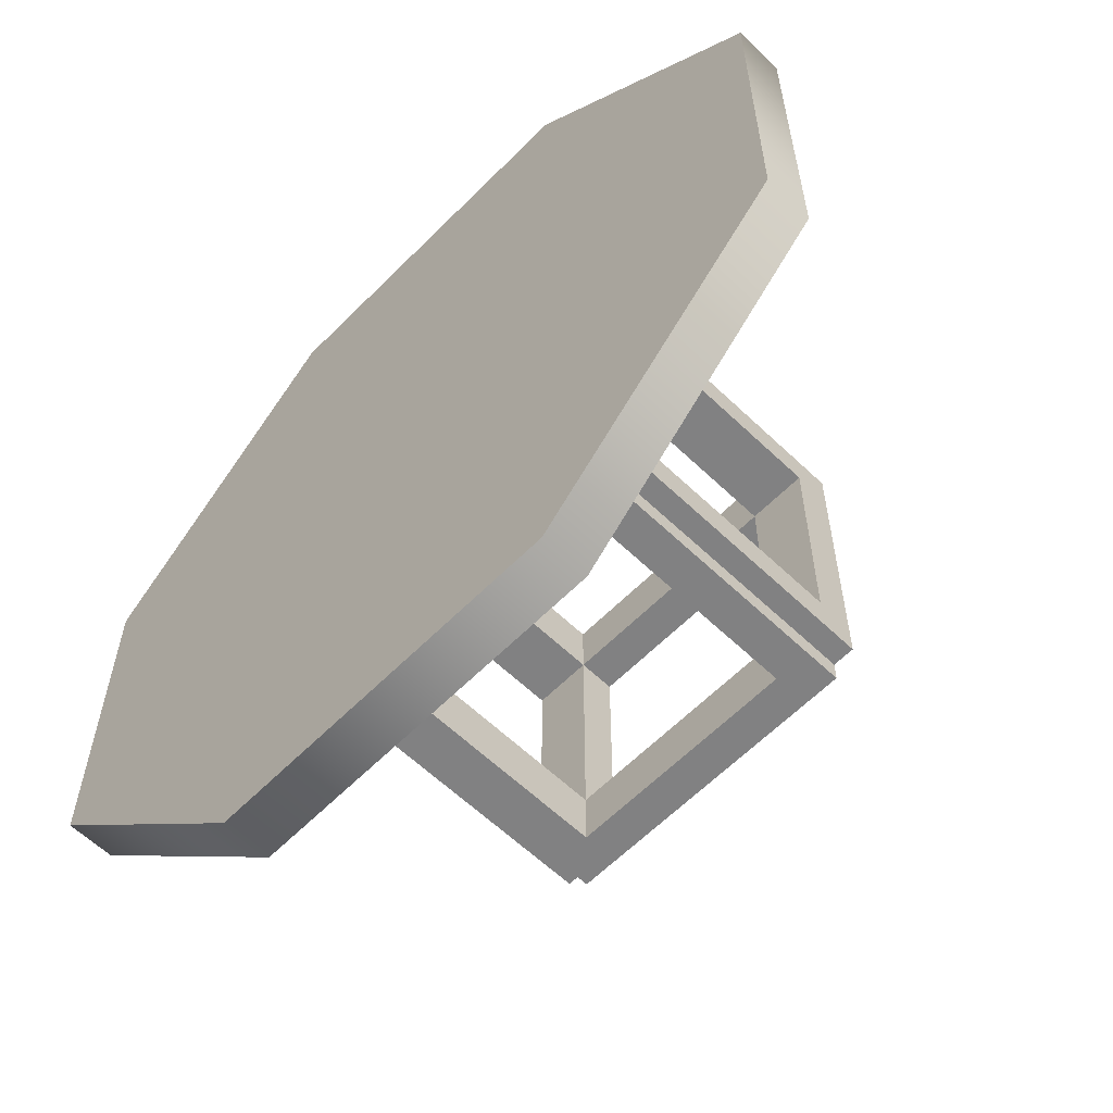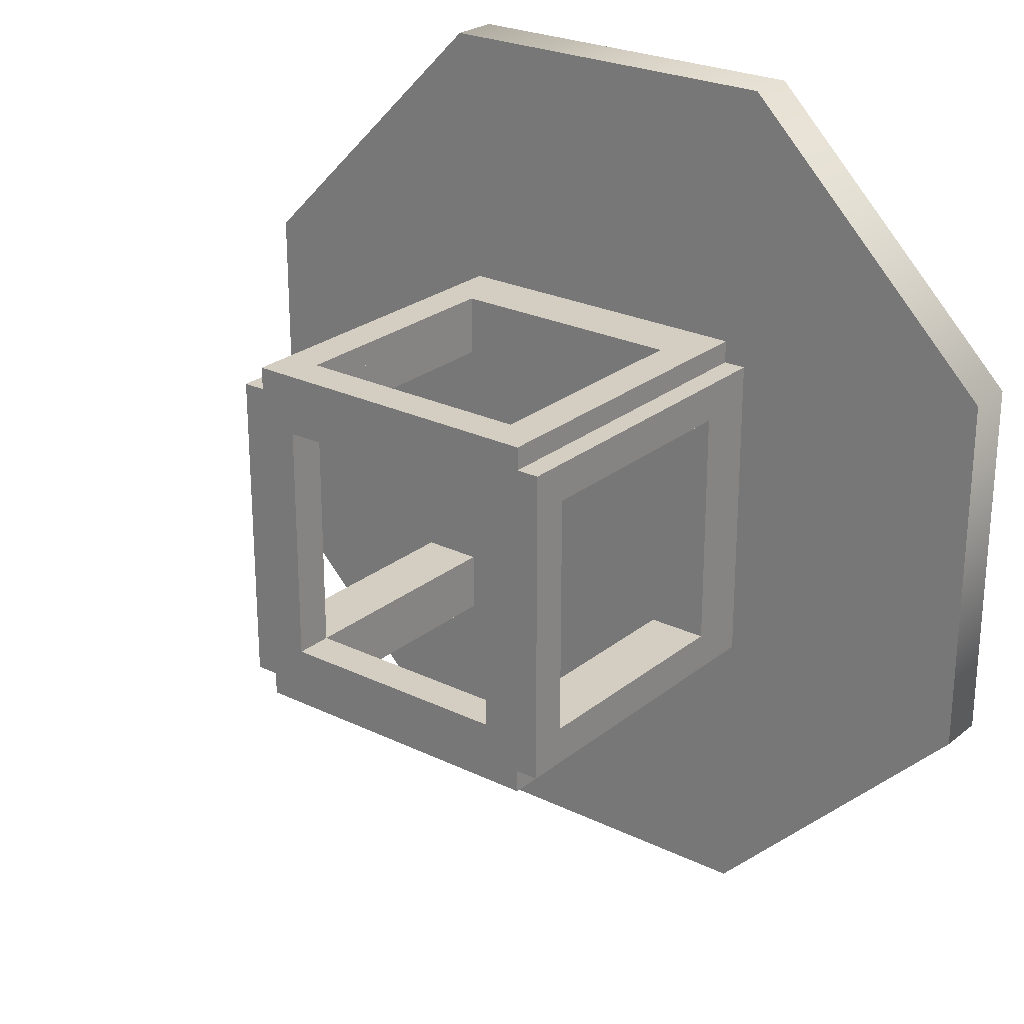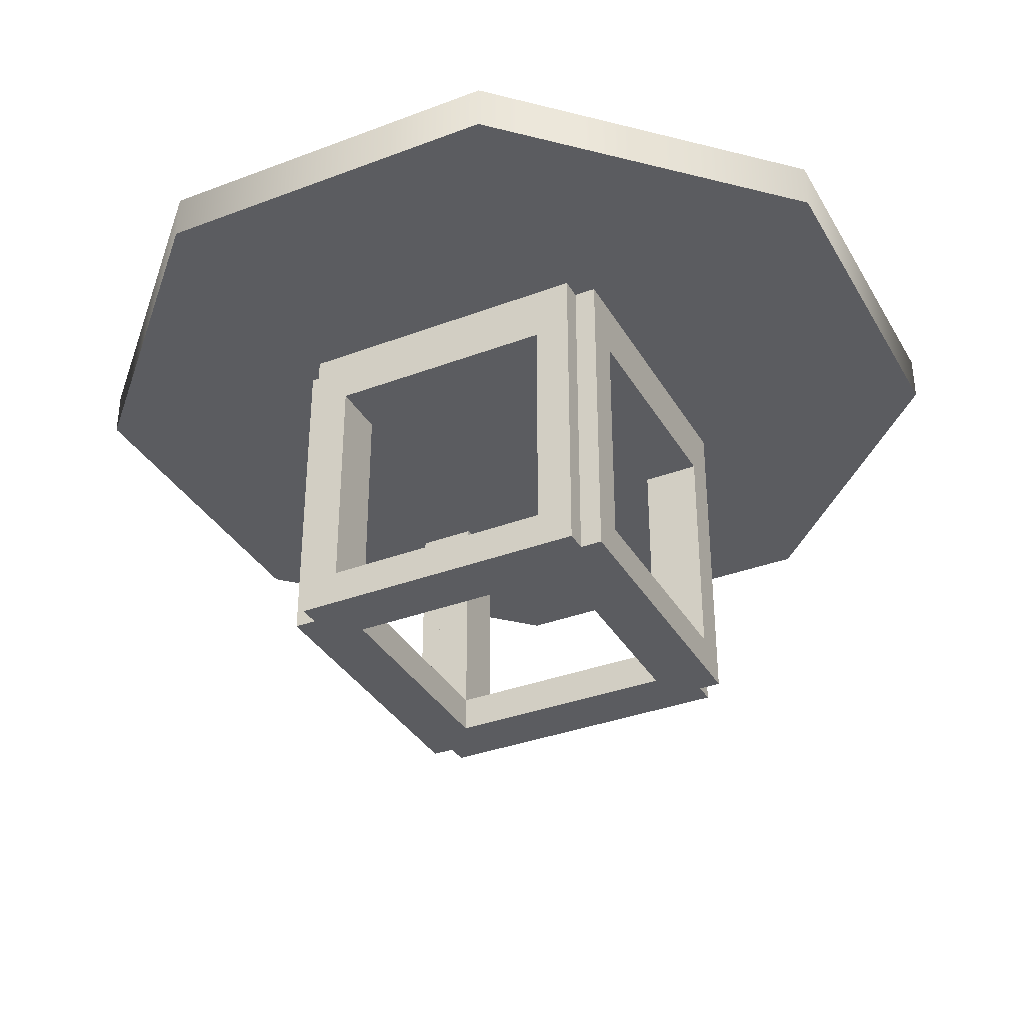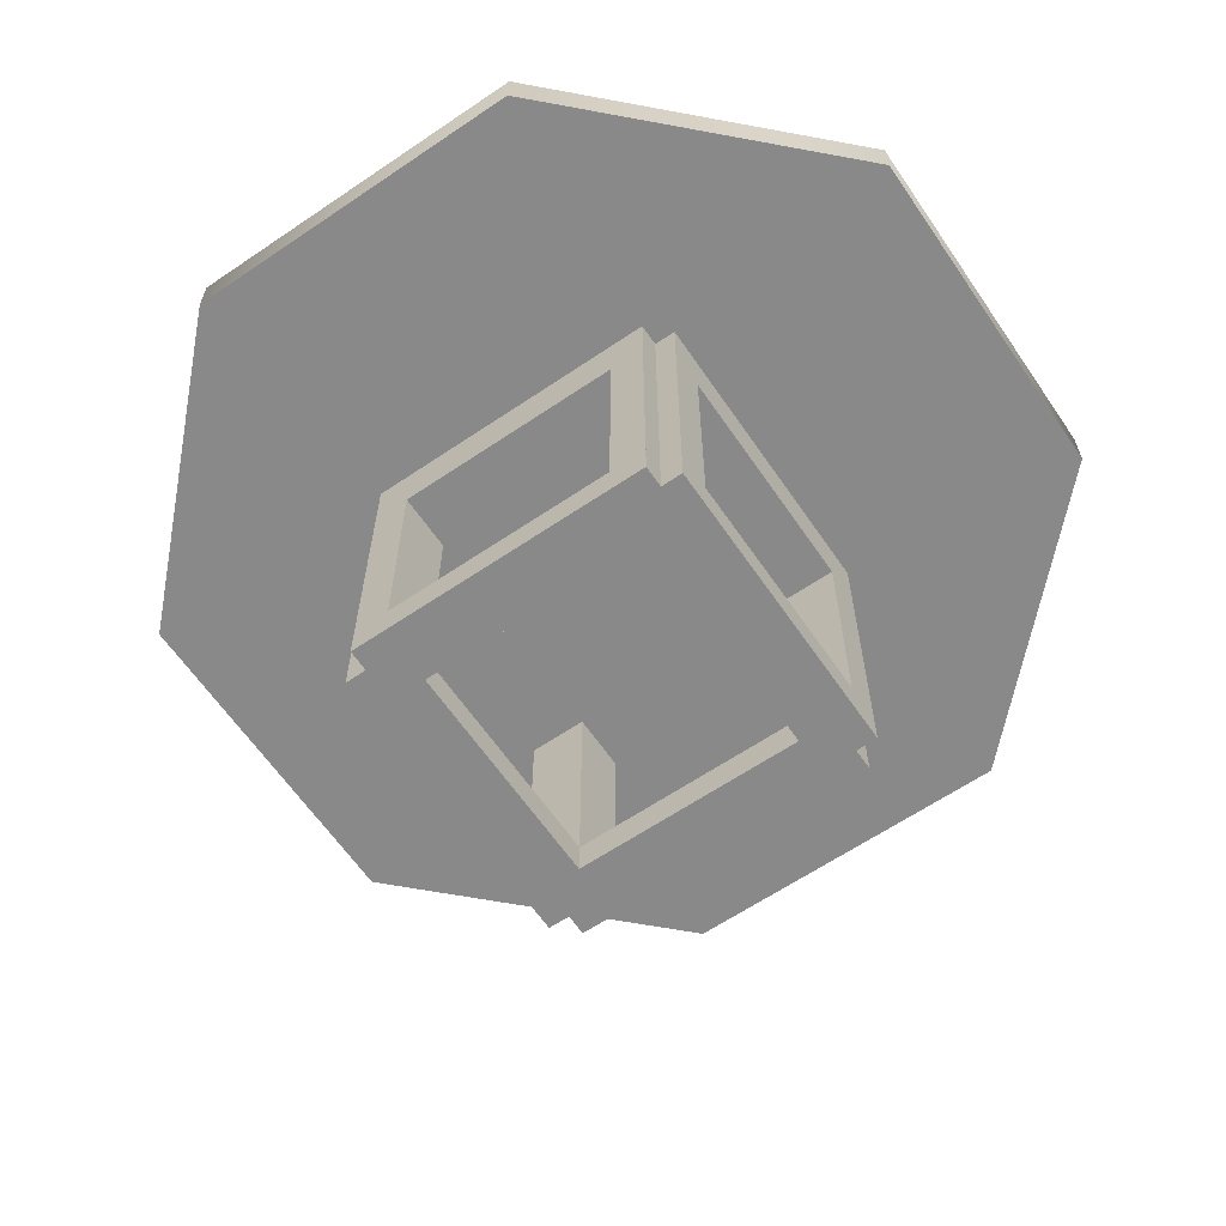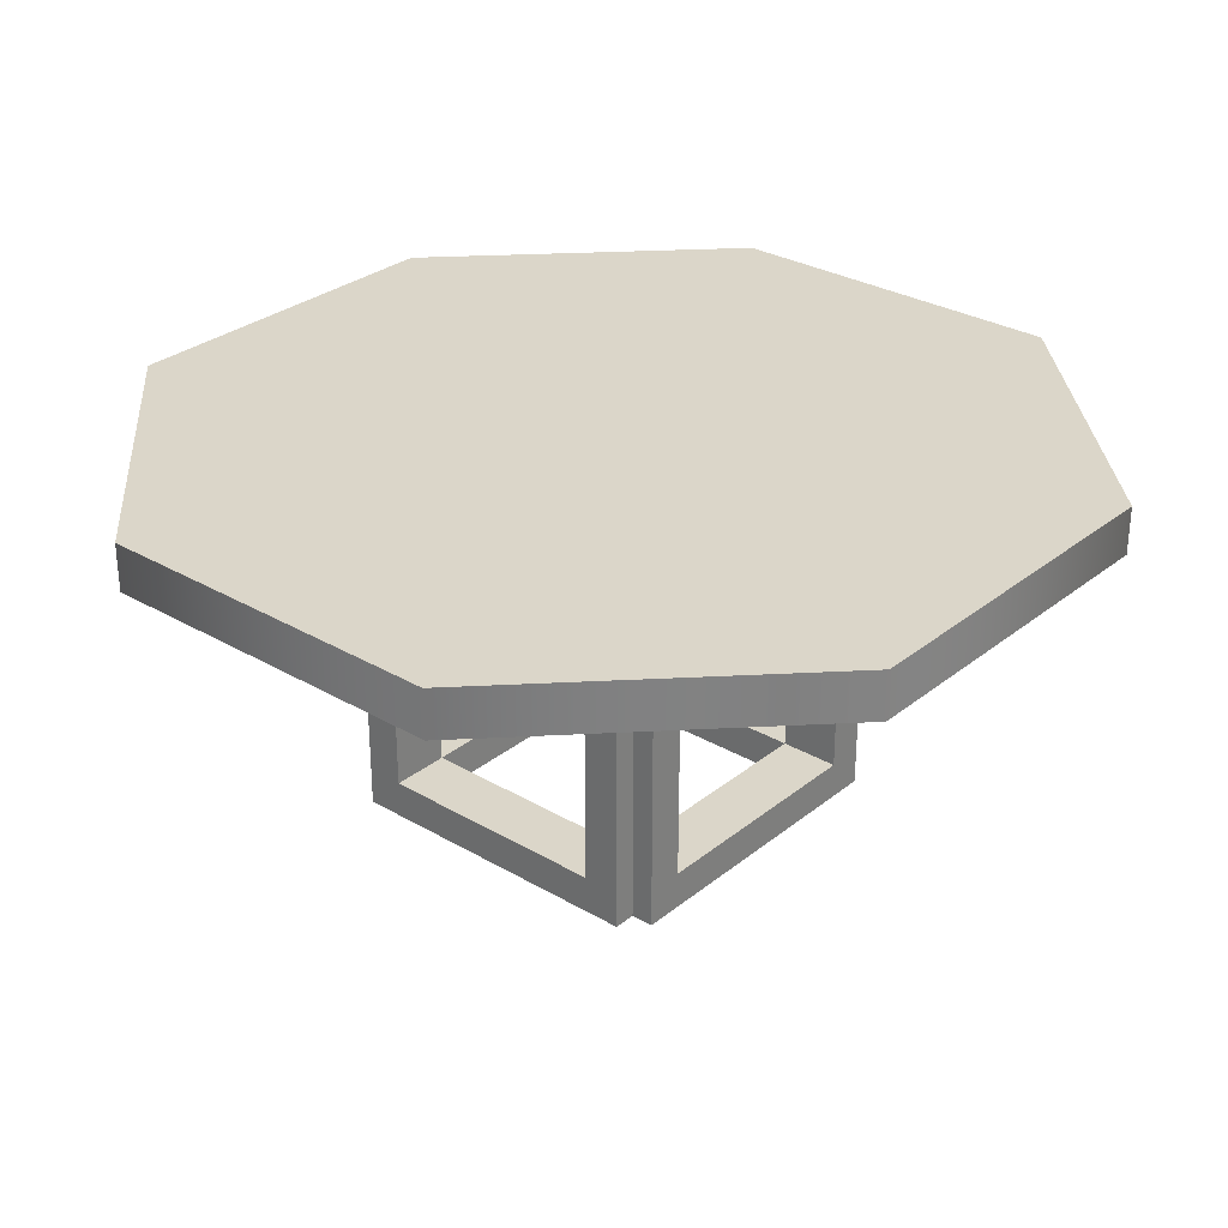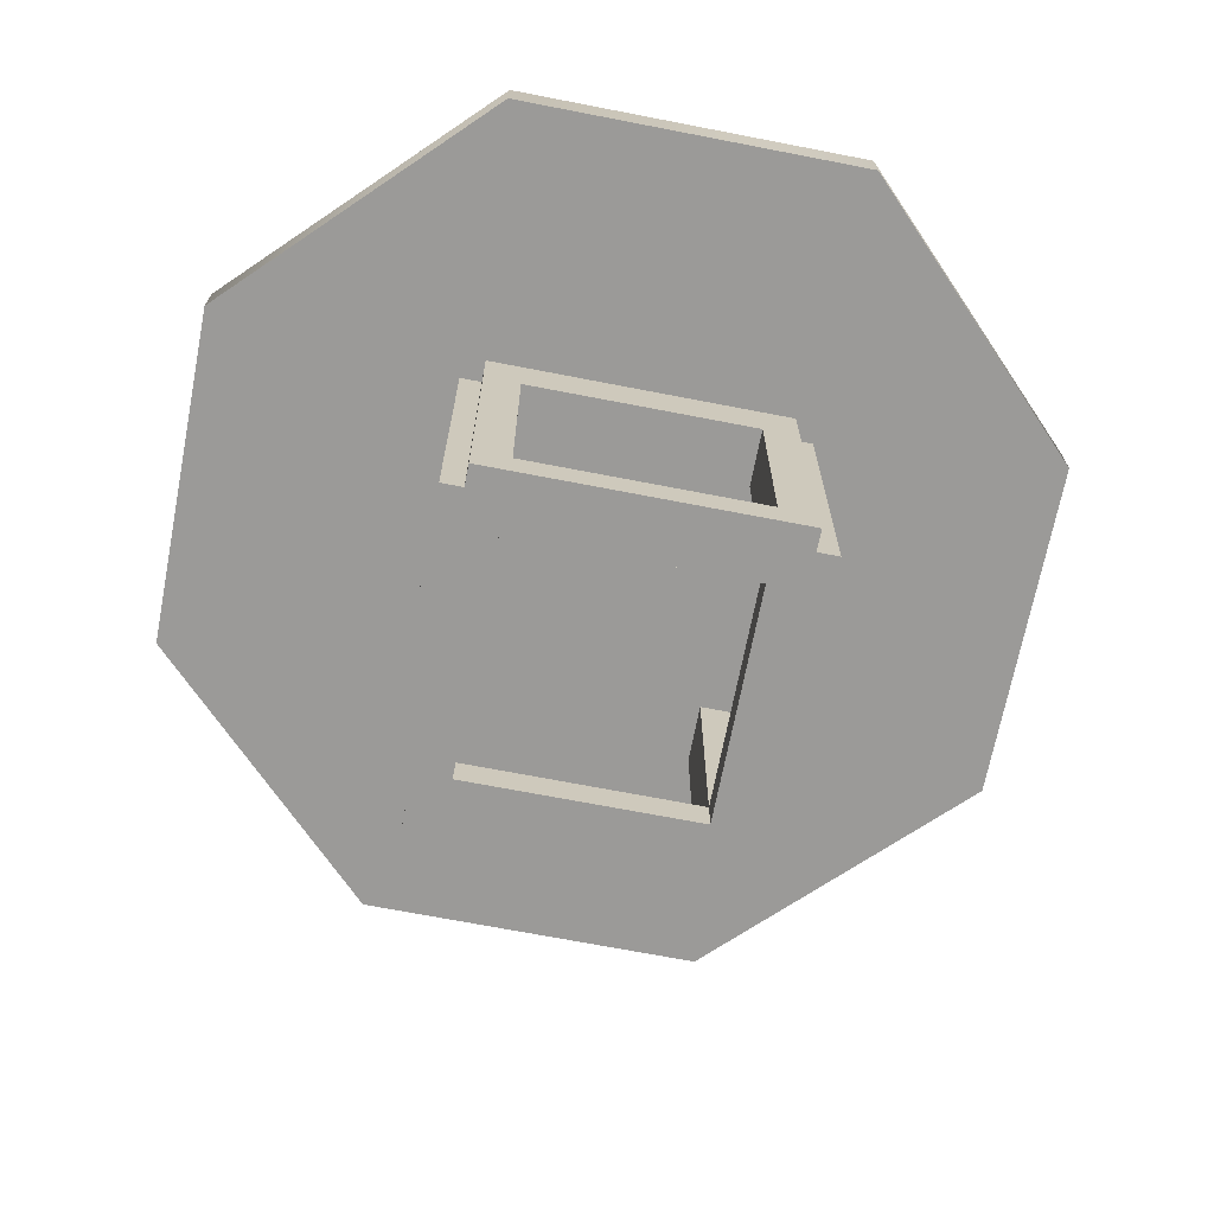
<metadata>
{"format":"obj","ext":"obj","renderer":"f3d","projection":"perspective","resolution":1024,"background":"white","views":[{"elev":-60.5,"azim":-134.3,"up":"+Z"},{"elev":25.0,"azim":38.1,"up":"+Z"},{"elev":-35.2,"azim":26.6,"up":"+Y"},{"elev":-63.1,"azim":34.4,"up":"+Y"},{"elev":29.8,"azim":-139.4,"up":"+Y"},{"elev":-69.3,"azim":-101.0,"up":"+Y"}]}
</metadata>
<code>
o stop
v -0.1894 -0.8125 0.4572
v -0.1894 -0.8125 -0.4572
v 0.1894 -0.8125 -0.4572
v 0.1894 -0.7625 -0.4572
v 0.4572 -0.7625 0.1894
v 0.4572 -0.8125 0.1894
v 0.4572 -0.8125 -0.1894
v 0.4572 -0.7625 -0.1894
v -0.4572 -0.8125 0.1894
v -0.1894 -0.7625 0.4572
v -0.4572 -0.7625 0.1894
v -0.4572 -0.8125 -0.1894
v -0.4572 -0.7625 -0.1894
v -0.1894 -0.7625 -0.4572
v 0.1894 -0.8125 0.4572
v 0.1894 -0.7625 0.4572
v -0.125 -1.125 -0.1875
v -0.125 -0.8125 -0.1875
v -0.125 -0.8125 -0.125
v -0.125 -1.125 -0.125
v -0.1641 -0.8125 -0.125
v -0.1641 -1.125 -0.125
v -0.1641 -0.8125 -0.1875
v -0.1641 -1.125 -0.1875
v -0.125 -1.125 0.125
v -0.125 -0.8125 0.125
v -0.125 -0.8125 0.1875
v -0.125 -1.125 0.1875
v -0.1641 -0.8125 0.1875
v -0.1641 -1.125 0.1875
v -0.1641 -0.8125 0.125
v -0.1641 -1.125 0.125
v 0.1641 -1.125 -0.1875
v 0.1641 -0.8125 -0.1875
v 0.1641 -0.8125 -0.125
v 0.1641 -1.125 -0.125
v 0.125 -0.8125 -0.125
v 0.125 -1.125 -0.125
v 0.125 -0.8125 -0.1875
v 0.125 -1.125 -0.1875
v 0.1641 -1.125 0.125
v 0.1641 -0.8125 0.125
v 0.1641 -0.8125 0.1875
v 0.1641 -1.125 0.1875
v 0.125 -1.125 0.1875
v 0.125 -0.8125 0.125
v 0.125 -1.125 0.125
v -0.1641 -1.164 -0.1875
v 0.1641 -1.164 -0.1875
v 0.1641 -1.164 -0.125
v -0.1641 -1.164 -0.125
v -0.1641 -1.164 0.125
v 0.1641 -1.164 0.125
v 0.1641 -1.164 0.1875
v -0.1641 -1.164 0.1875
v -0.125 -0.875 -0.1875
v -0.125 -0.875 0.1875
v 0.125 -0.8125 0.1875
v 0.125 -0.875 0.1875
v 0.125 -0.875 -0.1875
v 0.125 -1.353 -0.6172
v -0.125 -1.353 -0.6172
v -0.1875 -1.125 0.125
v -0.1875 -0.8125 0.125
v -0.125 -0.8125 0.125
v -0.125 -1.125 0.125
v -0.125 -0.8125 0.1641
v -0.125 -1.125 0.1641
v -0.1875 -0.8125 0.1641
v -0.1875 -1.125 0.1641
v 0.125 -1.125 0.125
v 0.125 -0.8125 0.125
v 0.1875 -0.8125 0.125
v 0.1875 -1.125 0.125
v 0.1875 -0.8125 0.1641
v 0.1875 -1.125 0.1641
v 0.125 -0.8125 0.1641
v 0.125 -1.125 0.1641
v -0.1875 -1.125 -0.1641
v -0.1875 -0.8125 -0.1641
v -0.125 -0.8125 -0.1641
v -0.125 -1.125 -0.1641
v -0.125 -0.8125 -0.125
v -0.125 -1.125 -0.125
v -0.1875 -0.8125 -0.125
v -0.1875 -1.125 -0.125
v 0.125 -1.125 -0.1641
v 0.125 -0.8125 -0.1641
v 0.1875 -0.8125 -0.1641
v 0.1875 -1.125 -0.1641
v 0.1875 -1.125 -0.125
v 0.125 -0.8125 -0.125
v 0.125 -1.125 -0.125
v -0.1875 -1.164 0.1641
v -0.1875 -1.164 -0.1641
v -0.125 -1.164 -0.1641
v -0.125 -1.164 0.1641
v 0.125 -1.164 0.1641
v 0.125 -1.164 -0.1641
v 0.1875 -1.164 -0.1641
v 0.1875 -1.164 0.1641
v -0.1875 -0.875 0.125
v 0.1875 -0.875 0.125
v 0.1875 -0.8125 -0.125
v 0.1875 -0.875 -0.125
v -0.1875 -0.875 -0.125
g stop_stop_front-back
f 6 15 1 9 12 2 3 7
f 8 4 14 13 11 10 16 5
g stop_stop_edges
f 6 7 8 5
f 9 1 10 11
f 7 3 4 8
f 12 9 11 13
f 2 12 13 14
f 15 6 5 16
f 1 15 16 10
f 3 2 14 4
g stop_stop_pole_mount
f 17 18 19 20
f 20 19 21 22
f 22 21 23 24
f 24 23 18 17
f 25 26 27 28
f 28 27 29 30
f 30 29 31 32
f 32 31 26 25
f 33 34 35 36
f 36 35 37 38
f 38 37 39 40
f 40 39 34 33
f 41 42 43 44
f 44 43 58 45
f 45 58 46 47
f 47 46 42 41
f 48 49 50 51
f 51 50 36 22
f 22 36 33 24
f 24 33 49 48
f 51 22 24 48
f 36 50 49 33
f 52 53 54 55
f 55 54 44 30
f 30 44 41 32
f 32 41 53 52
f 55 30 32 52
f 44 54 53 41
f 18 56 57 27
f 39 58 59 60
f 57 59 58 27
f 18 39 60 56
f 56 60 59 57
g stop_stop_pole_mount_horiz
f 63 64 65 66
f 66 65 67 68
f 68 67 69 70
f 70 69 64 63
f 71 72 73 74
f 74 73 75 76
f 76 75 77 78
f 78 77 72 71
f 79 80 81 82
f 82 81 83 84
f 84 83 85 86
f 86 85 80 79
f 87 88 89 90
f 90 89 104 91
f 91 104 92 93
f 93 92 88 87
f 94 95 96 97
f 97 96 82 68
f 68 82 79 70
f 70 79 95 94
f 97 68 70 94
f 82 96 95 79
f 98 99 100 101
f 101 100 90 76
f 76 90 87 78
f 78 87 99 98
f 101 76 78 98
f 90 100 99 87
f 64 102 103 73
f 85 104 105 106
f 103 105 104 73
f 64 85 106 102
f 102 106 105 103

</code>
